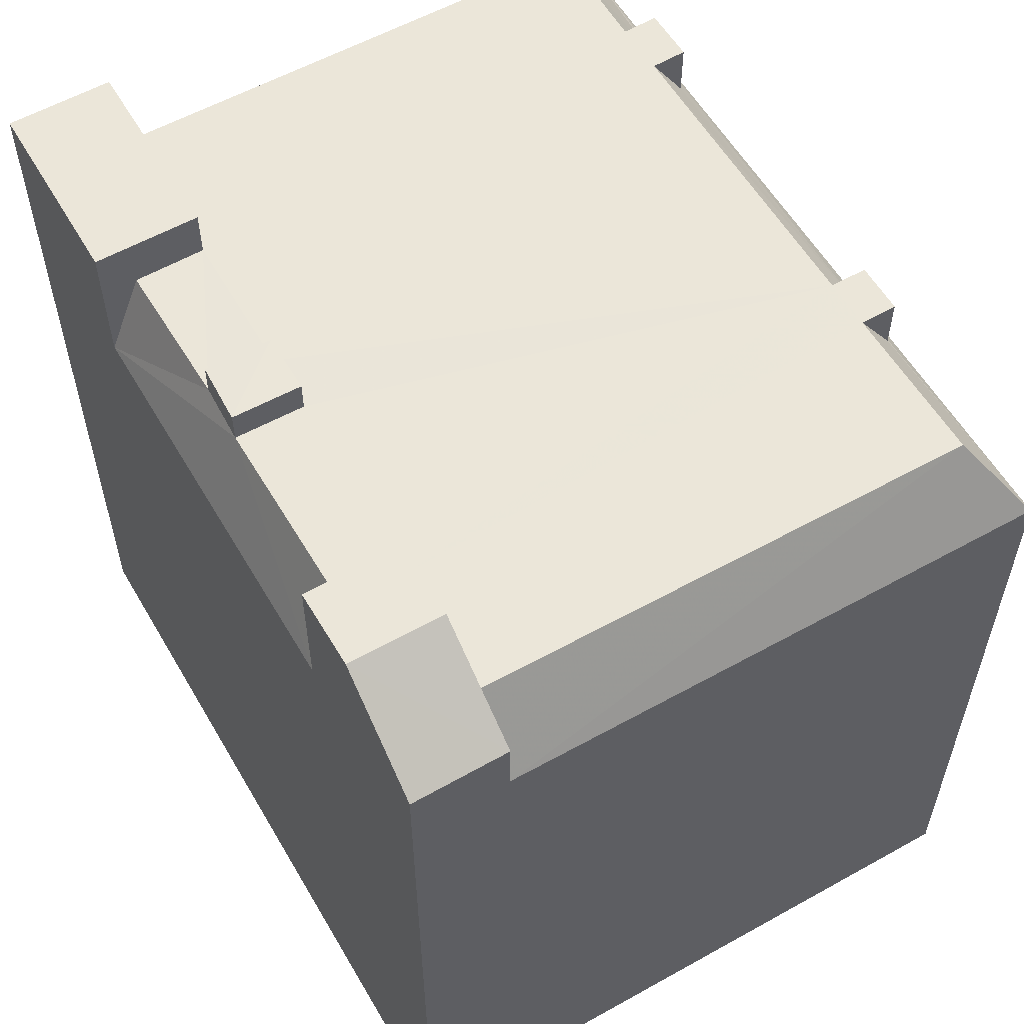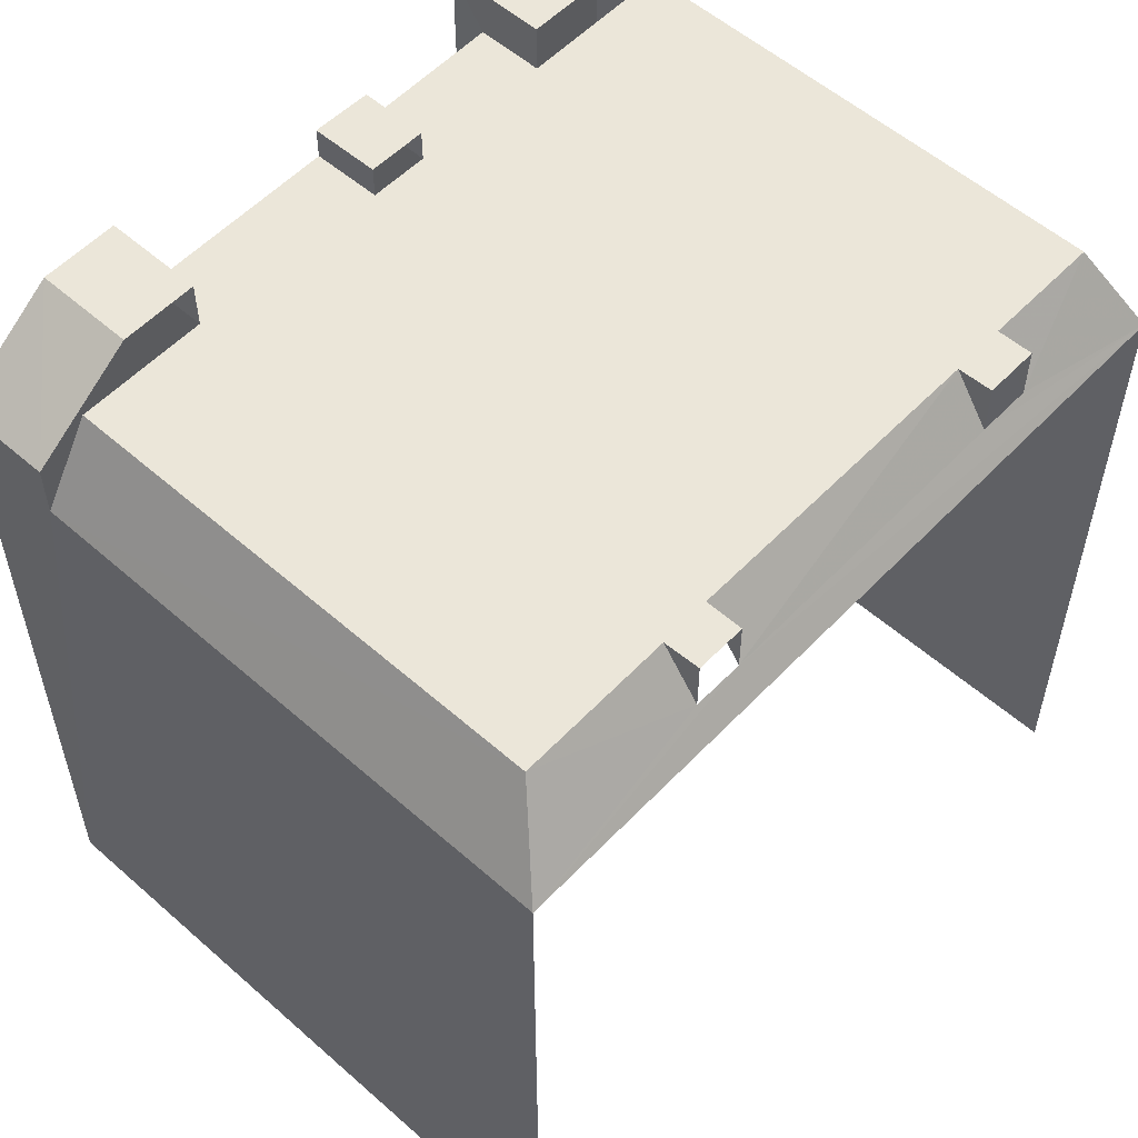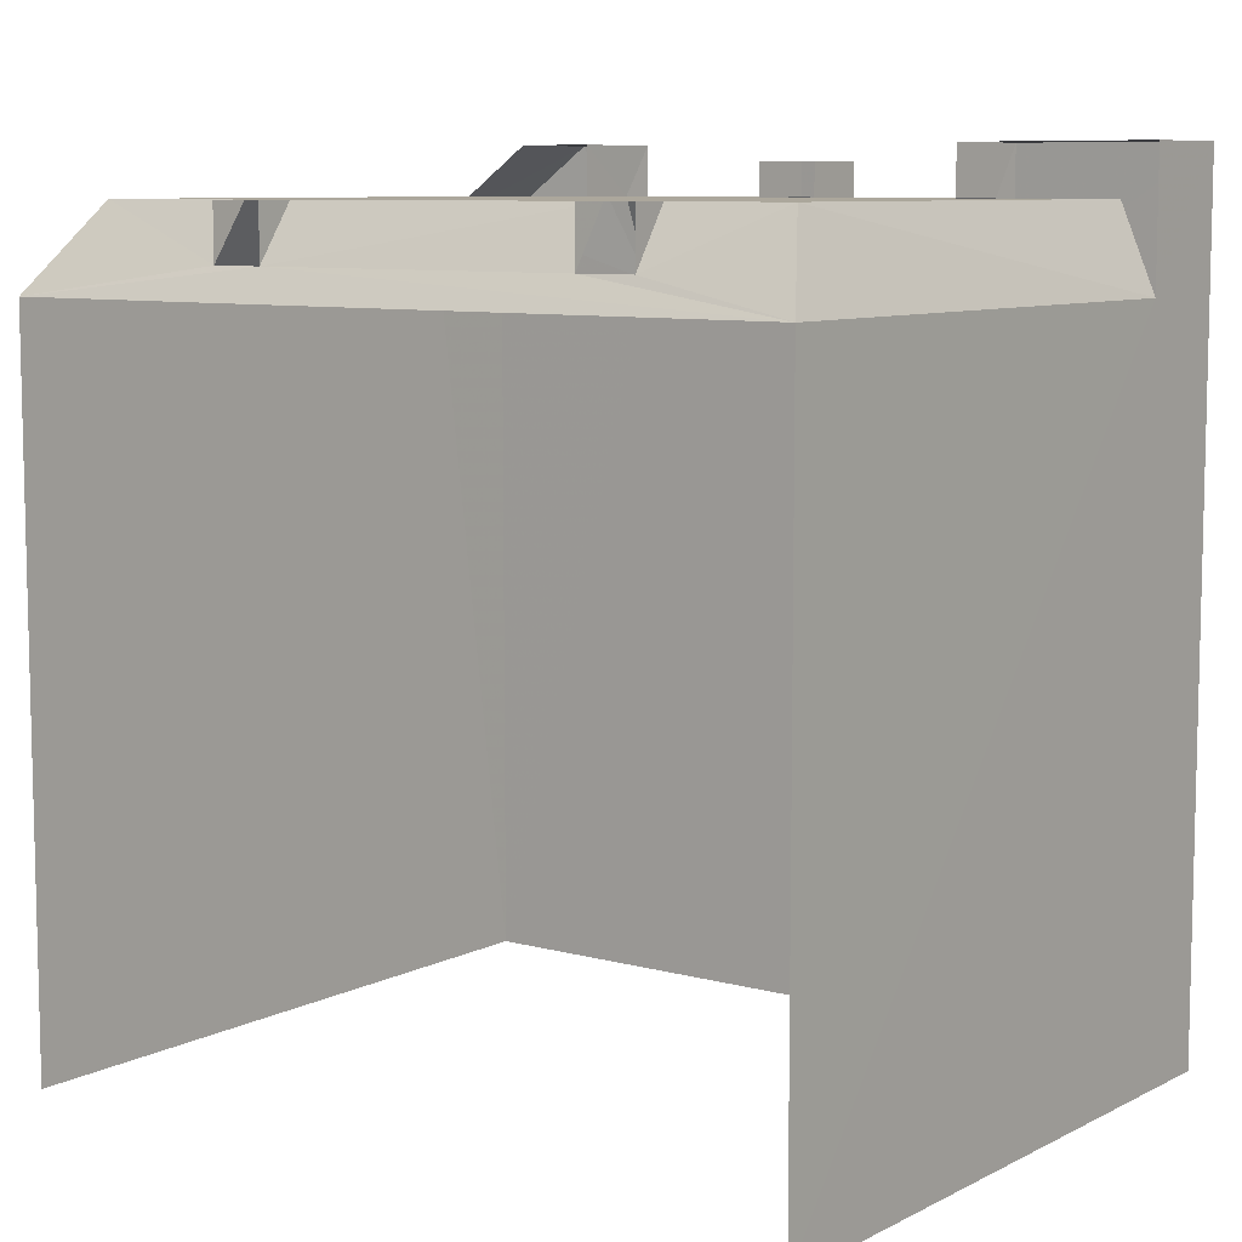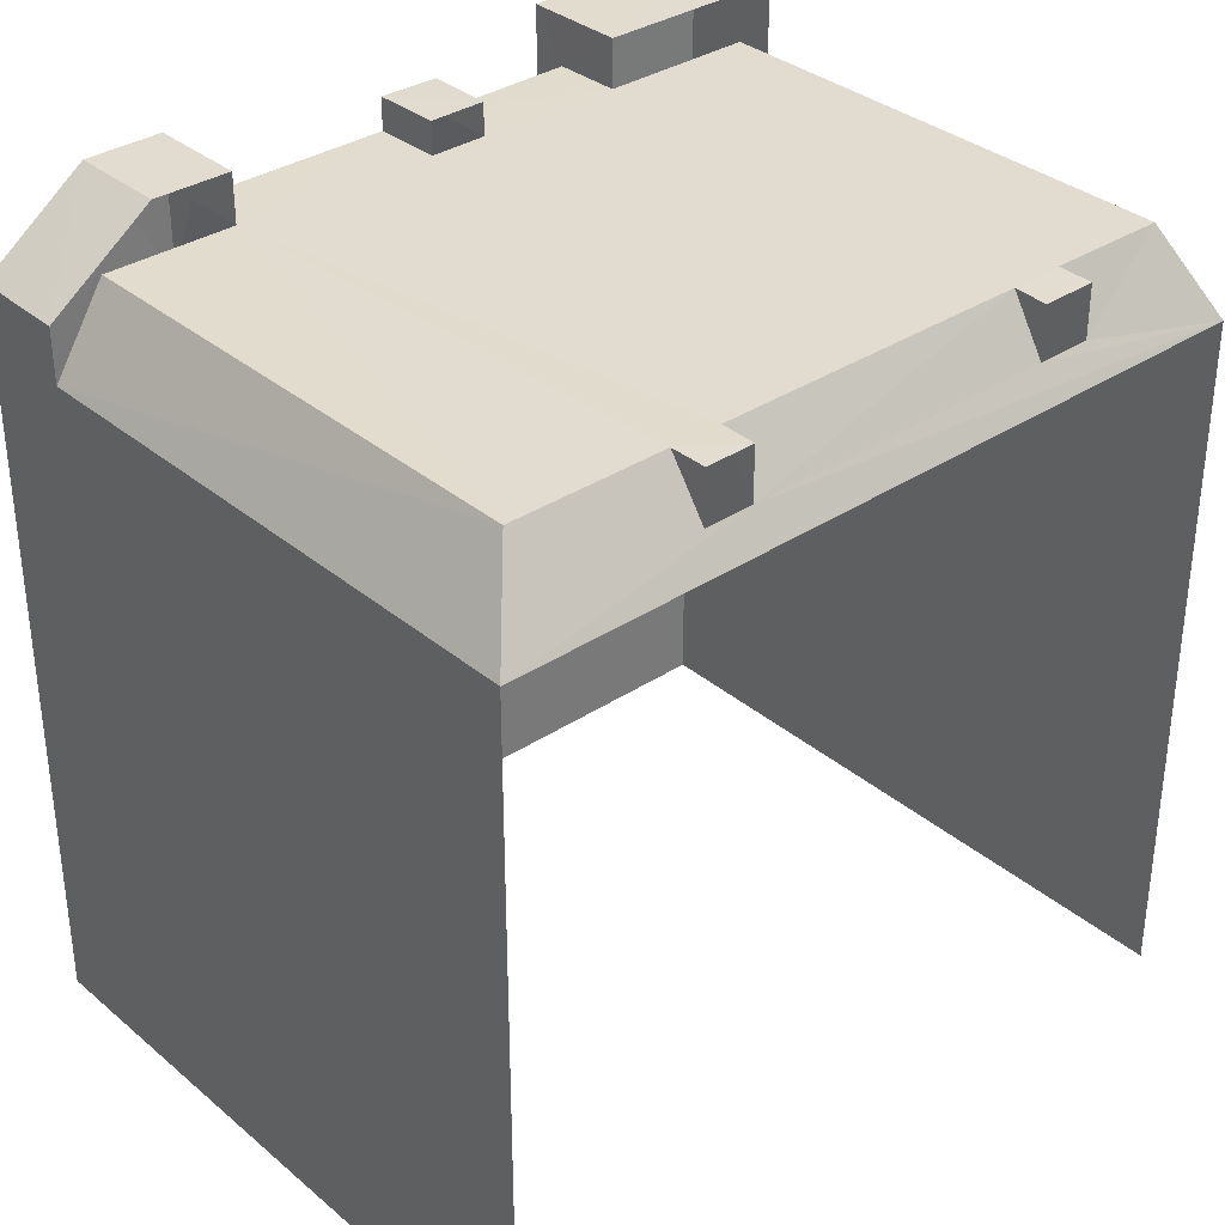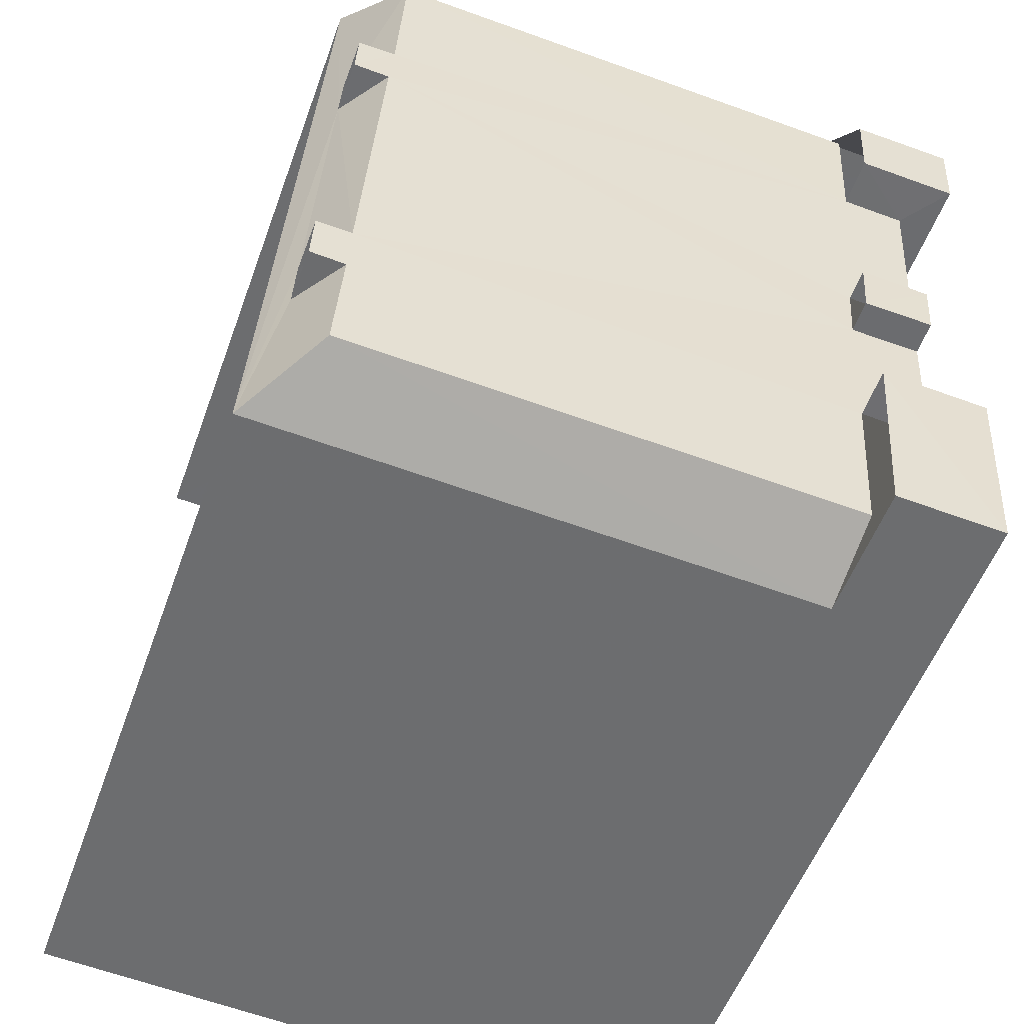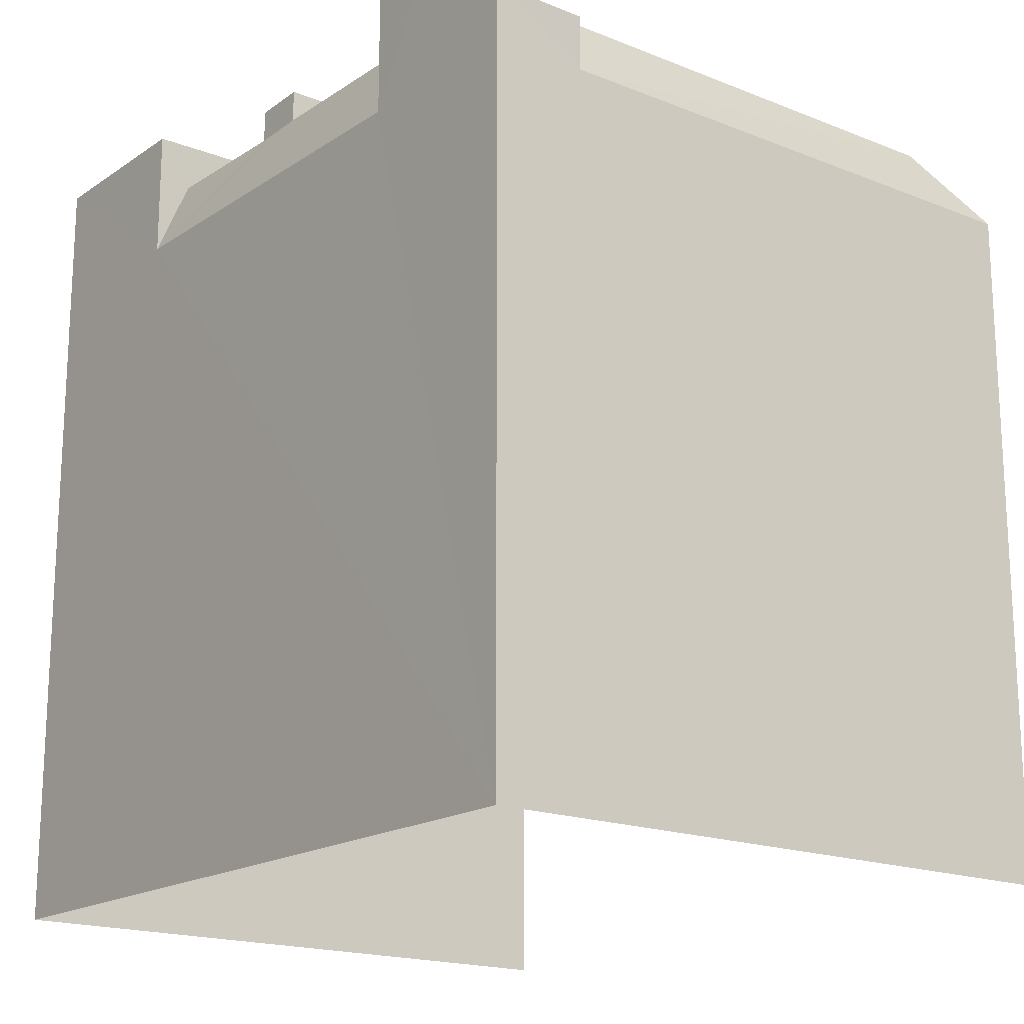
<metadata>
{"format":"obj","ext":"obj","renderer":"f3d","projection":"perspective","resolution":1024,"background":"white","views":[{"elev":57.4,"azim":146.4,"up":"+Z"},{"elev":55.6,"azim":-140.9,"up":"+Z"},{"elev":8.3,"azim":-57.0,"up":"+Z"},{"elev":34.2,"azim":-135.3,"up":"+Z"},{"elev":-53.1,"azim":-19.6,"up":"+Y"},{"elev":-17.8,"azim":138.3,"up":"+Z"}]}
</metadata>
<code>
v -3.721e+05 -1.035e+05 34.19
v -3.721e+05 -1.035e+05 34.19
v -3.721e+05 -1.035e+05 34.19
v -3.721e+05 -1.035e+05 34.19
v -3.721e+05 -1.035e+05 47.8
v -3.721e+05 -1.035e+05 49.41
v -3.721e+05 -1.035e+05 47.8
v -3.721e+05 -1.035e+05 49.41
v -3.721e+05 -1.035e+05 49.41
v -3.721e+05 -1.035e+05 49.41
v -3.721e+05 -1.035e+05 49.41
v -3.721e+05 -1.035e+05 49.41
v -3.721e+05 -1.035e+05 49.41
v -3.721e+05 -1.035e+05 49.41
v -3.721e+05 -1.035e+05 49.41
v -3.721e+05 -1.035e+05 49.41
v -3.721e+05 -1.035e+05 49.41
v -3.721e+05 -1.035e+05 49.41
v -3.721e+05 -1.035e+05 49.41
v -3.721e+05 -1.035e+05 49.41
v -3.721e+05 -1.035e+05 49.41
v -3.721e+05 -1.035e+05 49.41
v -3.721e+05 -1.035e+05 49.41
v -3.721e+05 -1.035e+05 49.41
v -3.721e+05 -1.035e+05 49.41
v -3.721e+05 -1.035e+05 49.41
v -3.721e+05 -1.035e+05 47.8
v -3.721e+05 -1.035e+05 47.8
v -3.721e+05 -1.035e+05 47.8
v -3.721e+05 -1.035e+05 48.38
v -3.721e+05 -1.035e+05 48.38
v -3.721e+05 -1.035e+05 48.38
v -3.721e+05 -1.035e+05 48.38
v -3.721e+05 -1.035e+05 50.36
v -3.721e+05 -1.035e+05 50.36
v -3.721e+05 -1.035e+05 50.36
v -3.721e+05 -1.035e+05 50.36
v -3.721e+05 -1.035e+05 48.87
v -3.721e+05 -1.035e+05 48.87
v -3.721e+05 -1.035e+05 50.04
v -3.721e+05 -1.035e+05 50.04
v -3.721e+05 -1.035e+05 50.04
v -3.721e+05 -1.035e+05 50.04
v -3.721e+05 -1.035e+05 50.36
v -3.721e+05 -1.035e+05 50.36
v -3.721e+05 -1.035e+05 50.36
v -3.721e+05 -1.035e+05 50.36
v -3.721e+05 -1.035e+05 47.8
f 1 2 3
f 4 1 3
f 37 34 13
f 14 39 48
f 13 34 14
f 34 39 14
f 29 3 2
f 7 29 2
f 32 9 11
f 30 32 11
f 26 40 43
f 26 21 40
f 33 15 17
f 33 31 15
f 8 44 25
f 5 45 8
f 8 45 44
f 5 6 7
f 5 8 6
f 9 10 11
f 12 10 13
f 14 12 13
f 15 16 17
f 18 19 13
f 10 9 20
f 21 20 16
f 6 8 22
f 22 16 15
f 23 24 25
f 22 8 25
f 24 21 25
f 26 20 21
f 18 13 26
f 20 13 10
f 25 21 16
f 22 25 16
f 13 20 26
f 18 27 28
f 28 19 18
f 24 23 27
f 24 27 18
f 12 29 30
f 6 31 7
f 32 29 7
f 10 12 30
f 31 6 22
f 16 20 32
f 30 29 32
f 16 32 33
f 33 7 31
f 32 7 33
f 34 35 36
f 34 37 35
f 36 38 39
f 34 36 39
f 40 41 42
f 43 40 42
f 44 45 46
f 47 44 46
f 48 29 12
f 14 48 12
f 32 20 9
f 3 48 4
f 4 48 38
f 3 29 48
f 38 48 39
f 47 23 44
f 44 23 25
f 27 23 47
f 31 22 15
f 18 42 41
f 24 18 41
f 42 18 26
f 43 42 26
f 16 33 17
f 10 30 11
f 38 36 28
f 38 28 4
f 4 27 1
f 36 35 28
f 27 46 1
f 27 47 46
f 4 28 27
f 7 2 5
f 45 5 46
f 46 5 1
f 5 2 1
f 13 19 37
f 37 19 35
f 19 28 35
f 21 41 40
f 21 24 41

</code>
